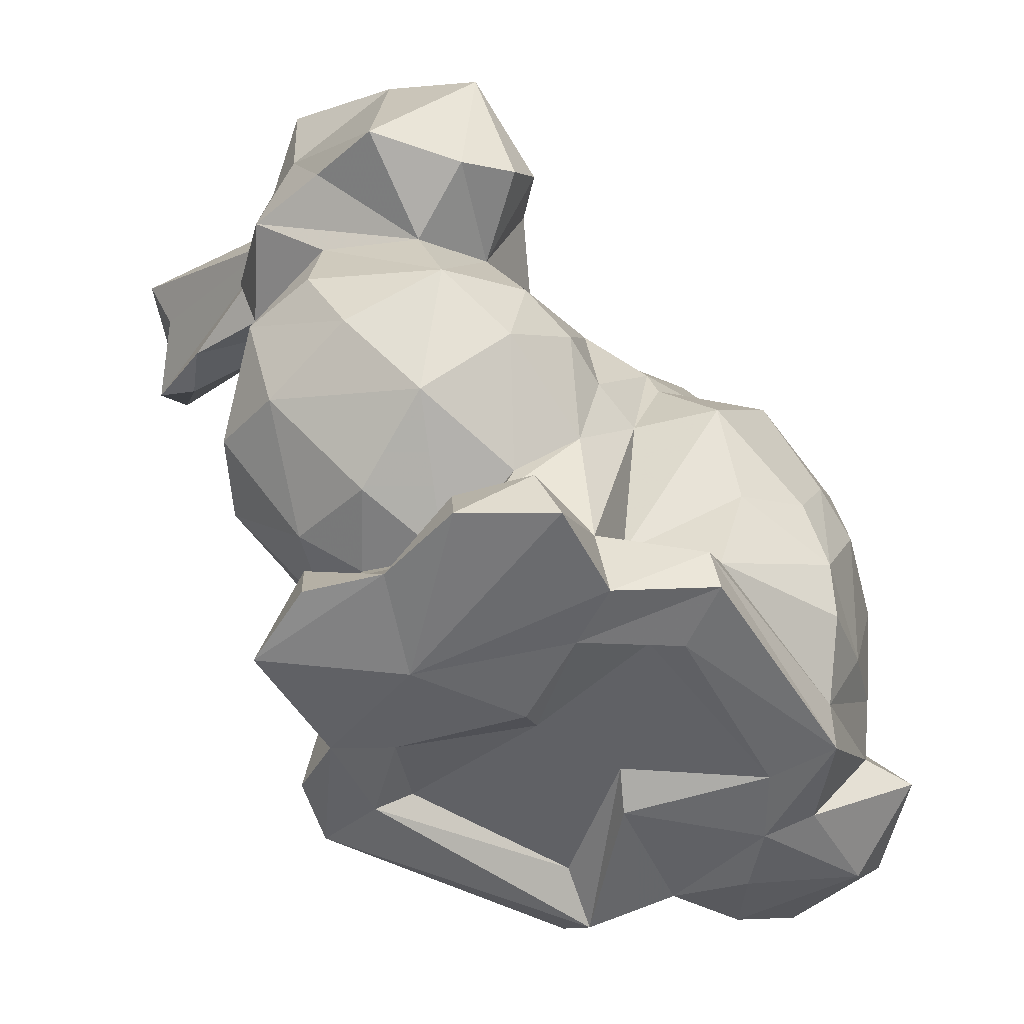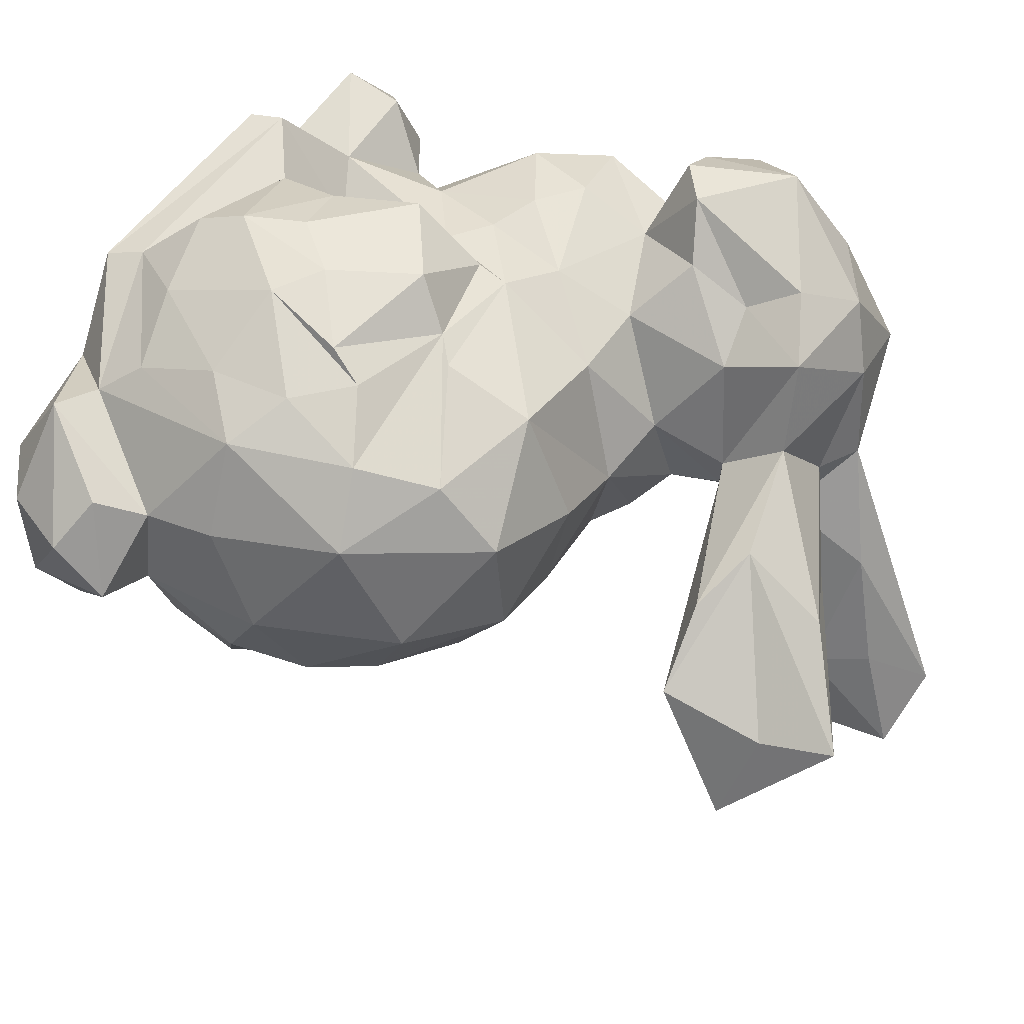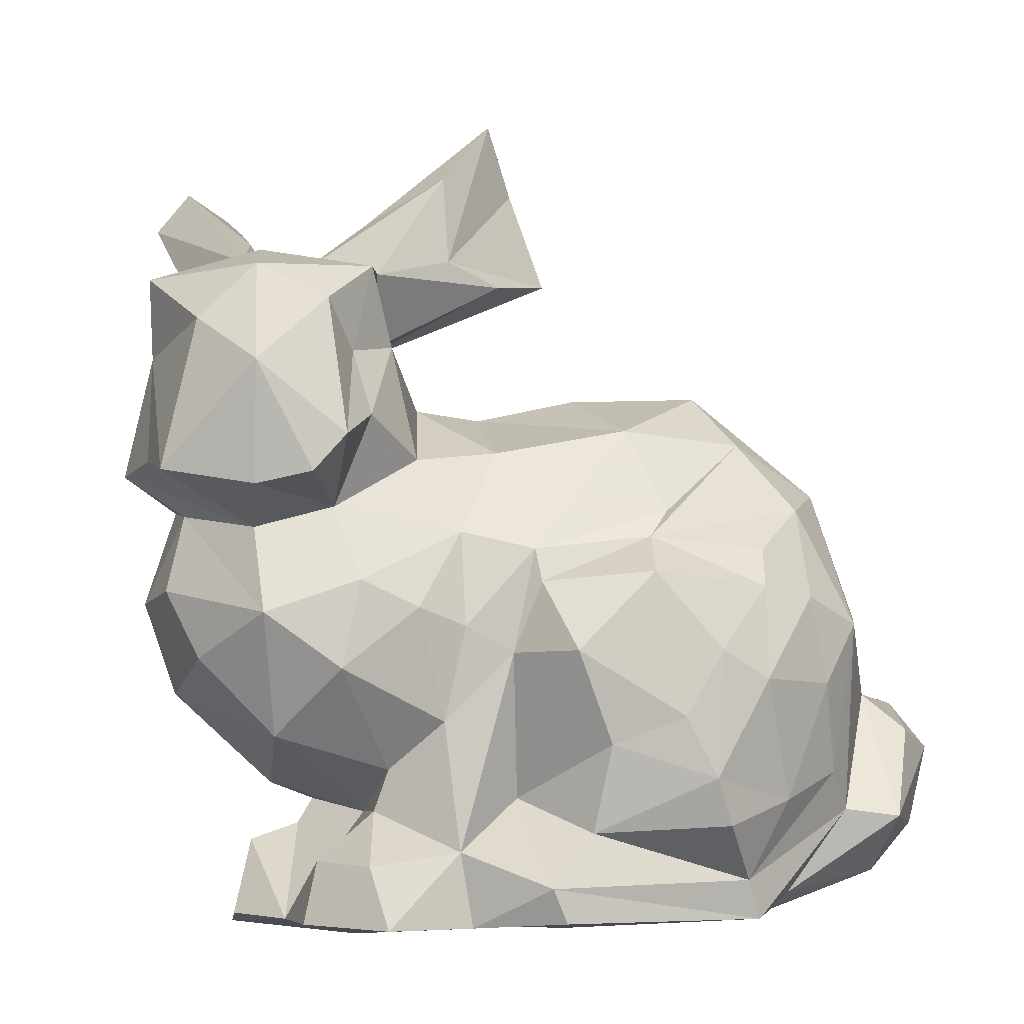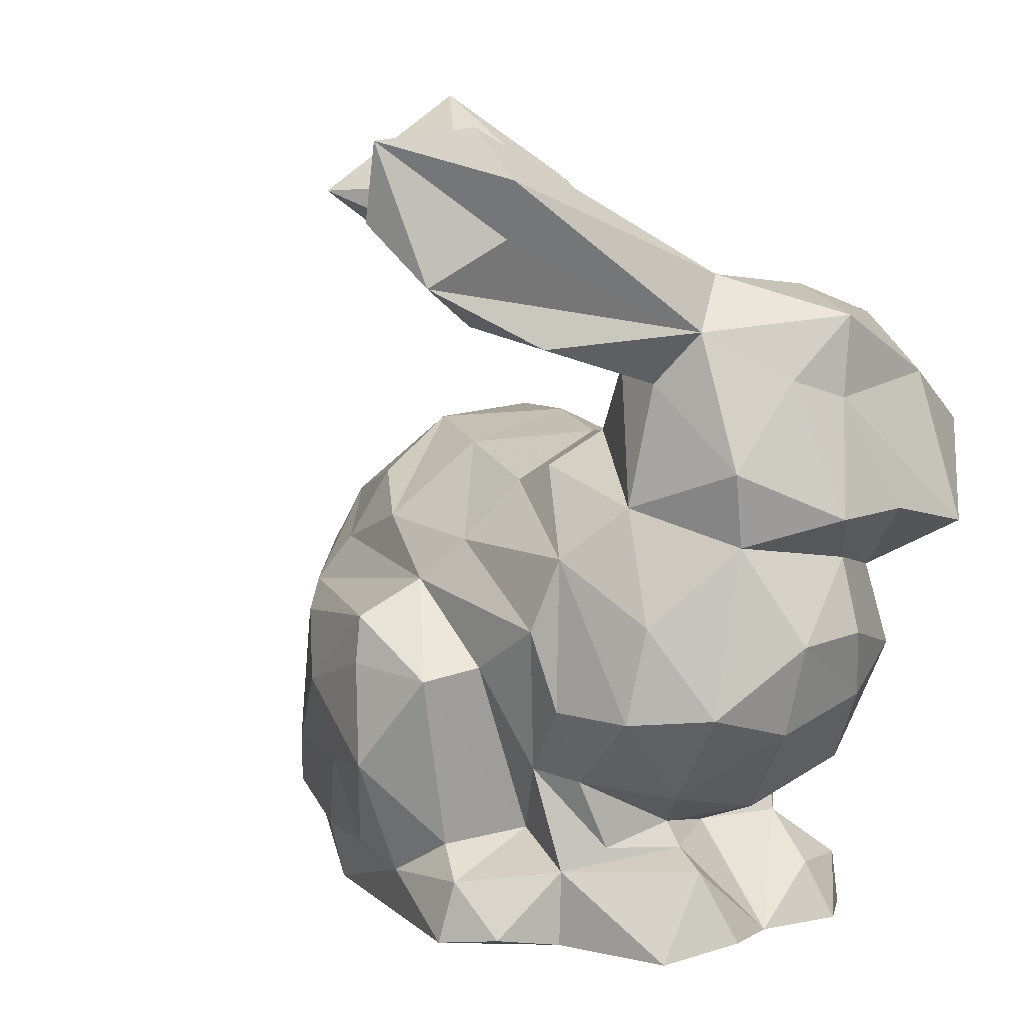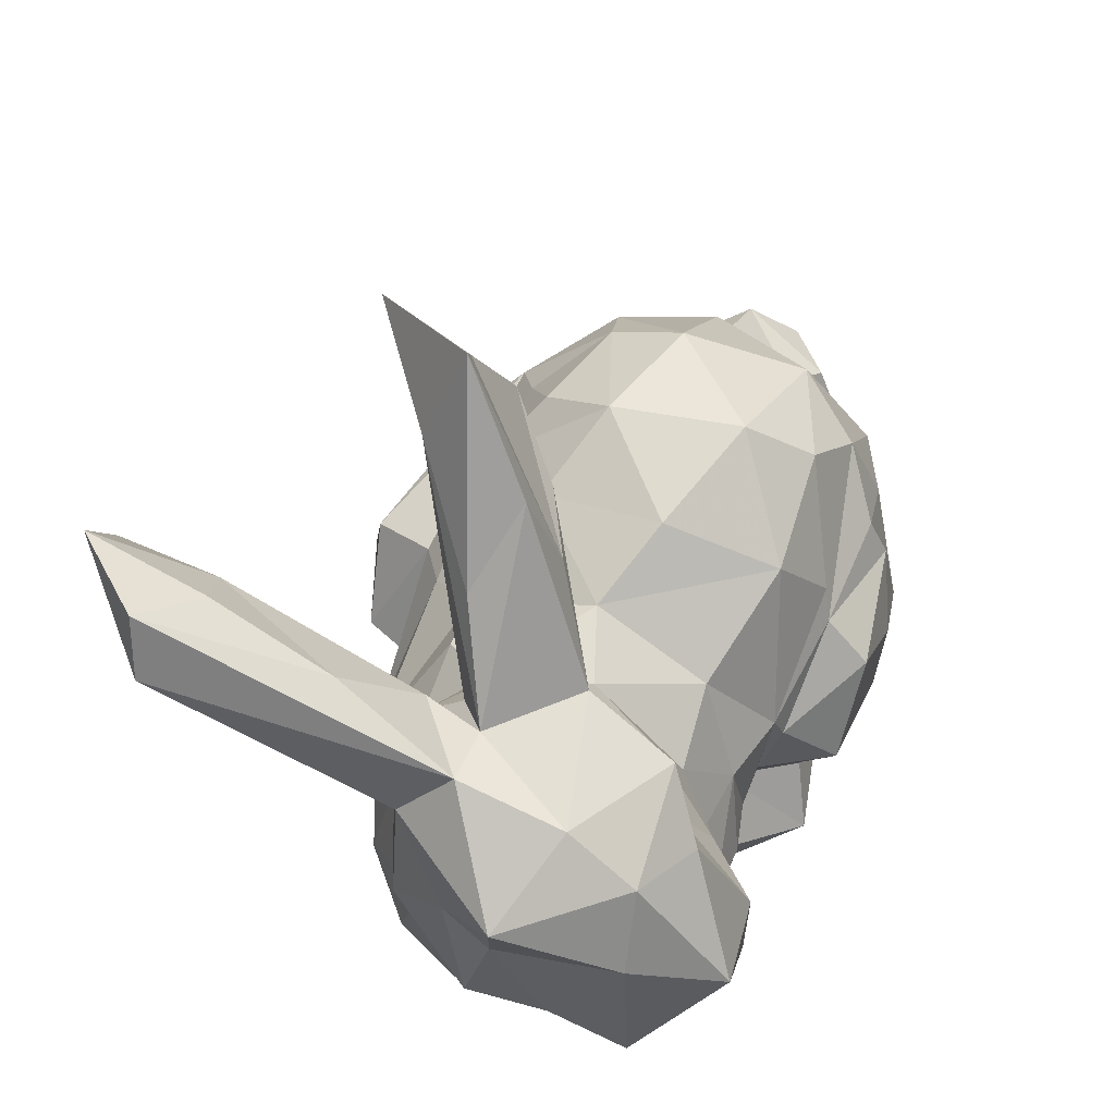
<metadata>
{"format":"obj","ext":"obj","renderer":"f3d","projection":"perspective","resolution":1024,"background":"white","views":[{"elev":-50.2,"azim":-43.8,"up":"+Y"},{"elev":44.6,"azim":130.2,"up":"+Z"},{"elev":-5.2,"azim":-17.9,"up":"+Y"},{"elev":4.3,"azim":-125.6,"up":"+Y"},{"elev":70.8,"azim":-67.6,"up":"+Y"}]}
</metadata>
<code>
v -0.2868 0.09445 0.02075
v -0.2799 0.1005 0.08373
v -0.2689 0.1849 0.03498
v -0.2812 0.08858 0.1454
v -0.2723 0.2467 0.03733
v -0.2524 0.2037 0.1295
v -0.2571 0.1976 -0.005426
v -0.2464 0.1285 -0.05082
v -0.2467 0.06206 0.056
v -0.2665 -0.001928 0.001087
v -0.2607 0.004962 0.05985
v -0.2364 0.07264 -0.03739
v -0.2228 0.165 0.1979
v -0.2181 0.07685 0.1788
v -0.2391 -0.04616 0.07958
v -0.206 0.05049 0.1192
v -0.2423 -0.07146 0.002802
v -0.2349 -0.05618 -0.06024
v -0.1862 -0.1046 0.106
v -0.1794 0.08564 0.1962
v -0.2057 0.2496 0.1184
v -0.1909 0.2712 0.0612
v -0.2038 -0.01401 0.1446
v -0.1968 0.01224 -0.09568
v -0.1786 0.1946 -0.07551
v -0.1852 -0.06153 -0.1059
v -0.169 -0.1265 -0.04365
v -0.2126 0.2335 -0.05723
v -0.22 0.3399 -0.2343
v -0.1722 -0.1395 0.03032
v -0.2001 0.2992 -0.2262
v -0.1902 0.3779 -0.2468
v -0.1564 0.2221 0.1445
v -0.1915 0.2209 -0.1871
v -0.1479 0.06636 0.1321
v -0.1604 0.311 -0.1196
v -0.1815 -0.2514 -0.06512
v -0.1935 -0.2409 -0.001073
v -0.1137 0.2539 0.1096
v -0.1873 0.2775 -0.02239
v -0.153 0.1143 0.1902
v -0.168 0.2644 -0.2728
v -0.1752 -0.185 -0.02507
v -0.1606 0.2377 -0.2313
v -0.1484 0.3392 -0.2153
v -0.1453 0.3687 -0.3025
v -0.1483 -0.05511 0.1591
v -0.1617 0.1004 -0.08585
v -0.135 0.01034 0.1617
v -0.1471 0.2649 -0.02079
v -0.1673 -0.2423 0.1237
v -0.1529 -0.1969 0.1056
v -0.1004 -0.1623 0.03926
v -0.1325 0.1855 0.1244
v -0.1229 0.0604 -0.122
v -0.1219 -0.05776 -0.1239
v -0.1266 -0.1995 0.1599
v -0.1214 0.2947 -0.224
v -0.125 0.3116 -0.2968
v -0.08801 -0.1916 -0.09392
v -0.1325 0.2085 -0.06964
v -0.1275 -0.1529 -0.01871
v -0.1326 0.2466 -0.06825
v -0.1232 0.2359 -0.04355
v -0.09093 -0.009437 0.1639
v -0.1397 -0.1721 -0.01565
v -0.1163 -0.245 0.1757
v -0.1001 -0.1294 0.1126
v -0.09805 -0.2588 0.00544
v -0.07738 0.1062 0.1081
v -0.1044 -0.1182 -0.08848
v -0.05225 0.04918 0.1419
v -0.09077 0.2619 0.03651
v -0.1238 0.1346 0.1482
v -0.1647 -0.2429 0.0514
v -0.1102 -0.1605 0.108
v -0.1031 0.003297 -0.1347
v -0.05983 0.1288 -0.08556
v -0.09285 0.1947 0.08973
v -0.1069 -0.1727 -0.06363
v -0.04467 -0.2462 0.1498
v -0.07585 0.3209 -0.05898
v -0.08997 0.2009 -0.03588
v -0.02898 -0.2485 0.1007
v -0.08064 0.1564 -0.04788
v -0.08549 -0.2506 -0.09381
v -0.07921 0.2101 -0.0008039
v -0.01359 0.3608 -0.04111
v -0.05297 -0.1904 0.1447
v -0.06622 -0.09364 0.1463
v -0.05203 -0.02251 0.1543
v -0.07065 -0.2435 -0.1433
v -0.07155 -0.11 -0.1092
v -0.05499 0.1543 0.0271
v -0.01174 0.1143 0.1005
v -0.05137 -0.2495 -0.06179
v -0.03736 -0.03142 -0.1376
v -0.03263 -0.2016 -0.1582
v 0.007347 0.3508 -0.126
v -0.02091 0.1151 -0.08641
v -0.01721 0.2851 -0.01286
v -0.01959 -0.2502 -0.119
v 0.01654 0.3015 -0.1221
v -0.02106 -0.1679 -0.07985
v -0.007486 -0.2535 0.02831
v 0.03512 0.2713 -0.04194
v 0.0004094 0.06759 -0.1252
v -0.02518 -0.2502 -0.1682
v 0.002784 0.1514 0.006086
v 2.265e-05 -0.2151 0.2035
v -0.01434 -0.042 0.1536
v -0.02071 -0.04151 -0.1793
v 0.01541 -0.2371 0.01602
v 0.09109 0.2831 -0.09287
v 0.01619 -0.2368 0.1282
v 0.001441 -0.2325 -0.102
v -0.002695 -0.1511 0.1255
v 0.001654 -0.1784 -0.1435
v 0.01143 -0.2409 0.2016
v 0.001915 0.03674 0.1557
v 0.05256 -0.2063 -0.1582
v 0.02919 -0.2472 0.1502
v 0.0687 0.3658 -0.1158
v 0.04379 -0.03145 -0.2012
v 0.03891 -0.1141 -0.2024
v 0.03141 0.03467 -0.1475
v 0.004763 0.01152 0.1639
v 0.01827 -0.04157 0.2084
v 0.03925 -0.1763 0.1809
v 0.1391 -0.2362 -0.07709
v 0.07545 0.1672 0.02843
v 0.04516 0.006026 -0.1965
v 0.08712 0.1332 0.1203
v 0.0464 0.4245 -0.1071
v 0.184 -0.2436 0.154
v 0.09104 -0.2362 0.02593
v 0.09157 0.04745 0.1655
v 0.08057 0.01843 0.2042
v 0.04762 -0.1107 0.1994
v 0.1298 -0.05478 -0.1905
v 0.09482 0.3473 -0.1943
v 0.07109 0.1416 -0.06704
v 0.09266 -0.1867 -0.1674
v 0.1085 0.06789 0.1552
v 0.1818 -0.257 -0.09752
v 0.1009 -0.08981 0.2141
v 0.1714 -0.2134 0.1626
v 0.1045 0.08066 -0.1265
v 0.1695 0.1692 0.0577
v 0.1093 -0.1204 -0.1822
v 0.1833 -0.2388 -0.1271
v 0.1418 -0.1712 0.2012
v 0.1496 0.1601 -0.04393
v 0.1553 -0.1831 -0.1578
v 0.1793 -0.003114 -0.1621
v 0.1141 -0.2524 0.00611
v 0.1677 -0.2474 0.1025
v 0.1562 0.1145 -0.09774
v 0.1803 0.05781 -0.1205
v 0.205 0.02037 -0.1378
v 0.2042 -0.1156 -0.1567
v 0.1262 -0.1356 0.2127
v 0.132 -0.0399 0.2102
v 0.177 0.009789 0.1861
v 0.1718 -0.06104 0.2031
v 0.1853 0.126 0.1115
v 0.2269 0.07357 0.132
v 0.1827 0.03968 0.1679
v 0.2092 -0.25 0.05956
v 0.24 0.1297 -0.01794
v 0.2003 -0.1527 0.1728
v 0.2079 -0.2503 -0.03325
v 0.2344 0.09489 -0.07469
v 0.2198 -0.157 -0.1464
v 0.2377 -0.228 0.08588
v 0.2282 -0.1862 -0.1201
v 0.2253 0.003842 0.1626
v 0.2549 -0.1319 0.1377
v 0.2309 -0.2118 -0.0628
v 0.2388 -0.06331 0.1622
v 0.277 -0.1618 0.1122
v 0.2377 -0.2513 0.01611
v 0.2645 0.09048 0.07801
v 0.2825 -0.02956 -0.1014
v 0.2684 0.04642 -0.08184
v 0.2836 -0.2273 -0.03484
v 0.2801 -0.1549 -0.06636
v 0.3264 -0.2133 0.05435
v 0.2741 -0.01582 0.1374
v 0.2984 -0.07652 -0.06923
v 0.3012 -0.006944 -0.06356
v 0.3069 0.02972 -0.01016
v 0.3192 -0.1672 0.1223
v 0.3345 -0.1532 -0.07315
v 0.3076 -0.008777 0.06642
v 0.3183 -0.0698 0.05825
v 0.3141 -0.08639 -0.02556
v 0.36 -0.1762 -0.03963
v 0.3483 -0.09838 0.0772
v 0.3658 -0.175 0.04647
v 0.3709 -0.07564 0.001983
v 0.383 -0.1125 0.04309
f 1 3 7
f 1 2 3
f 6 5 3
f 4 3 2
f 7 3 5
f 4 6 3
f 1 16 2
f 9 16 1
f 15 11 10
f 13 6 4
f 16 4 2
f 12 9 1
f 14 13 4
f 1 7 8
f 10 11 9
f 9 12 10
f 15 10 17
f 12 1 8
f 23 9 11
f 15 23 11
f 21 5 6
f 10 12 18
f 17 10 18
f 15 17 19
f 22 5 21
f 16 9 23
f 5 28 7
f 5 22 40
f 12 24 18
f 7 28 8
f 14 4 16
f 20 13 14
f 6 13 21
f 27 17 18
f 12 8 48
f 23 15 19
f 28 25 8
f 17 30 19
f 17 27 30
f 5 40 28
f 18 24 26
f 28 40 29
f 31 28 29
f 8 25 48
f 24 12 48
f 33 21 13
f 35 14 16
f 34 25 28
f 35 20 14
f 32 29 40
f 28 42 34
f 36 32 40
f 20 41 13
f 33 39 21
f 42 28 31
f 26 27 18
f 41 33 13
f 32 46 29
f 47 49 23
f 38 43 37
f 49 35 23
f 16 23 35
f 46 31 29
f 45 32 36
f 47 23 19
f 34 42 44
f 40 22 50
f 75 38 37
f 42 31 46
f 24 48 55
f 42 59 44
f 51 52 75
f 41 54 33
f 26 24 55
f 38 75 43
f 35 41 20
f 25 34 61
f 61 34 44
f 63 40 50
f 26 55 56
f 57 52 51
f 74 54 41
f 37 43 60
f 36 40 63
f 46 59 42
f 32 45 46
f 58 45 36
f 39 22 21
f 66 60 43
f 27 26 71
f 62 53 30
f 73 50 22
f 27 62 30
f 61 44 58
f 67 57 51
f 44 59 58
f 69 51 75
f 58 63 61
f 63 50 61
f 35 74 41
f 64 61 50
f 53 19 30
f 46 45 58
f 58 36 63
f 67 51 69
f 54 39 33
f 59 46 58
f 49 72 35
f 68 47 19
f 69 75 37
f 25 61 48
f 35 70 74
f 56 55 77
f 26 56 71
f 27 71 62
f 72 70 35
f 74 79 54
f 57 76 52
f 52 76 75
f 65 72 49
f 81 67 69
f 78 55 48
f 53 68 19
f 73 22 39
f 47 65 49
f 79 39 54
f 62 80 66
f 47 68 90
f 64 83 61
f 80 62 71
f 84 81 69
f 48 85 78
f 53 62 66
f 66 80 60
f 66 43 75
f 65 47 90
f 48 61 85
f 76 53 75
f 79 87 39
f 86 37 60
f 71 56 93
f 50 73 88
f 89 57 67
f 53 76 68
f 87 73 39
f 82 50 88
f 69 37 86
f 66 75 53
f 71 93 80
f 87 79 94
f 85 61 83
f 89 76 57
f 70 79 74
f 94 85 83
f 76 90 68
f 94 83 87
f 91 65 90
f 72 95 70
f 86 60 92
f 96 69 86
f 94 79 70
f 60 98 92
f 80 93 60
f 89 90 76
f 90 111 91
f 99 50 82
f 72 65 91
f 64 50 99
f 100 55 78
f 93 56 77
f 64 103 83
f 108 86 92
f 93 77 97
f 87 83 106
f 105 69 96
f 107 55 100
f 102 86 108
f 96 86 102
f 85 109 78
f 89 111 90
f 104 93 97
f 60 93 104
f 85 94 109
f 88 73 101
f 89 67 81
f 77 55 107
f 106 101 73
f 117 111 89
f 106 73 87
f 94 70 95
f 64 99 103
f 98 108 92
f 98 60 104
f 126 97 77
f 81 110 89
f 82 88 134
f 109 100 78
f 110 117 89
f 118 98 104
f 97 112 104
f 95 72 120
f 109 94 95
f 120 72 91
f 113 96 116
f 126 77 107
f 116 96 102
f 110 129 117
f 83 114 106
f 83 103 114
f 113 84 105
f 111 120 91
f 81 119 110
f 118 104 112
f 111 127 120
f 84 119 81
f 115 84 113
f 97 126 112
f 99 82 134
f 119 84 122
f 121 98 118
f 127 111 128
f 117 128 111
f 112 125 118
f 126 132 112
f 134 88 101
f 123 134 101
f 108 98 121
f 142 107 100
f 136 113 130
f 112 124 125
f 133 95 120
f 124 112 132
f 123 101 114
f 130 113 116
f 129 139 117
f 135 119 122
f 100 109 142
f 127 137 120
f 114 101 106
f 136 115 113
f 118 125 121
f 117 139 128
f 109 95 133
f 128 138 127
f 127 138 137
f 131 109 133
f 141 99 134
f 103 141 114
f 102 130 116
f 144 120 137
f 119 135 110
f 124 140 125
f 121 125 143
f 102 145 130
f 139 146 128
f 99 141 103
f 148 126 107
f 109 131 142
f 141 134 123
f 139 129 162
f 135 147 110
f 146 138 128
f 162 146 139
f 144 133 120
f 125 140 150
f 129 110 147
f 141 123 114
f 151 108 121
f 129 152 162
f 108 151 145
f 148 107 142
f 124 132 140
f 163 138 146
f 102 108 145
f 153 148 142
f 143 125 150
f 131 153 142
f 143 150 154
f 126 160 132
f 157 115 136
f 132 155 140
f 129 147 152
f 159 160 126
f 159 126 148
f 131 133 149
f 160 155 132
f 158 148 153
f 145 156 136
f 162 163 146
f 130 145 136
f 161 154 150
f 157 136 156
f 163 164 138
f 137 138 164
f 166 149 133
f 131 149 153
f 161 150 140
f 121 143 154
f 163 162 165
f 157 135 122
f 144 166 133
f 159 148 158
f 168 137 164
f 144 137 166
f 163 165 164
f 137 167 166
f 168 167 137
f 157 156 169
f 153 149 170
f 154 161 174
f 151 121 154
f 152 171 162
f 172 156 145
f 152 147 171
f 153 173 158
f 158 173 159
f 168 164 165
f 170 173 153
f 169 135 157
f 171 165 162
f 151 154 176
f 177 168 165
f 169 175 135
f 145 176 172
f 176 154 174
f 177 167 168
f 171 180 165
f 135 181 147
f 176 179 172
f 147 178 171
f 151 176 145
f 180 177 165
f 160 159 173
f 135 175 181
f 161 140 155
f 183 166 167
f 155 184 161
f 166 183 149
f 147 181 178
f 170 149 183
f 173 185 160
f 186 182 172
f 186 172 179
f 189 167 177
f 160 184 155
f 189 177 180
f 176 174 187
f 171 178 180
f 188 175 169
f 176 187 179
f 161 184 174
f 188 169 182
f 191 184 160
f 185 191 160
f 184 190 174
f 178 189 180
f 193 181 175
f 170 185 173
f 192 170 183
f 189 183 167
f 188 193 175
f 192 185 170
f 174 190 187
f 181 189 178
f 186 179 194
f 191 185 192
f 192 183 195
f 179 187 194
f 189 195 183
f 196 189 181
f 190 184 191
f 188 182 186
f 187 190 197
f 195 189 196
f 194 187 197
f 196 181 193
f 194 198 186
f 190 191 197
f 198 188 186
f 195 196 192
f 192 197 191
f 197 192 196
f 193 199 196
f 197 196 201
f 201 194 197
f 198 200 188
f 200 193 188
f 201 196 199
f 201 198 194
f 202 193 200
f 202 199 193
f 201 199 202
f 202 198 201
f 198 202 200
f 84 69 105
f 96 113 105
f 115 122 84
f 122 115 157
f 169 172 182
f 156 172 169

</code>
